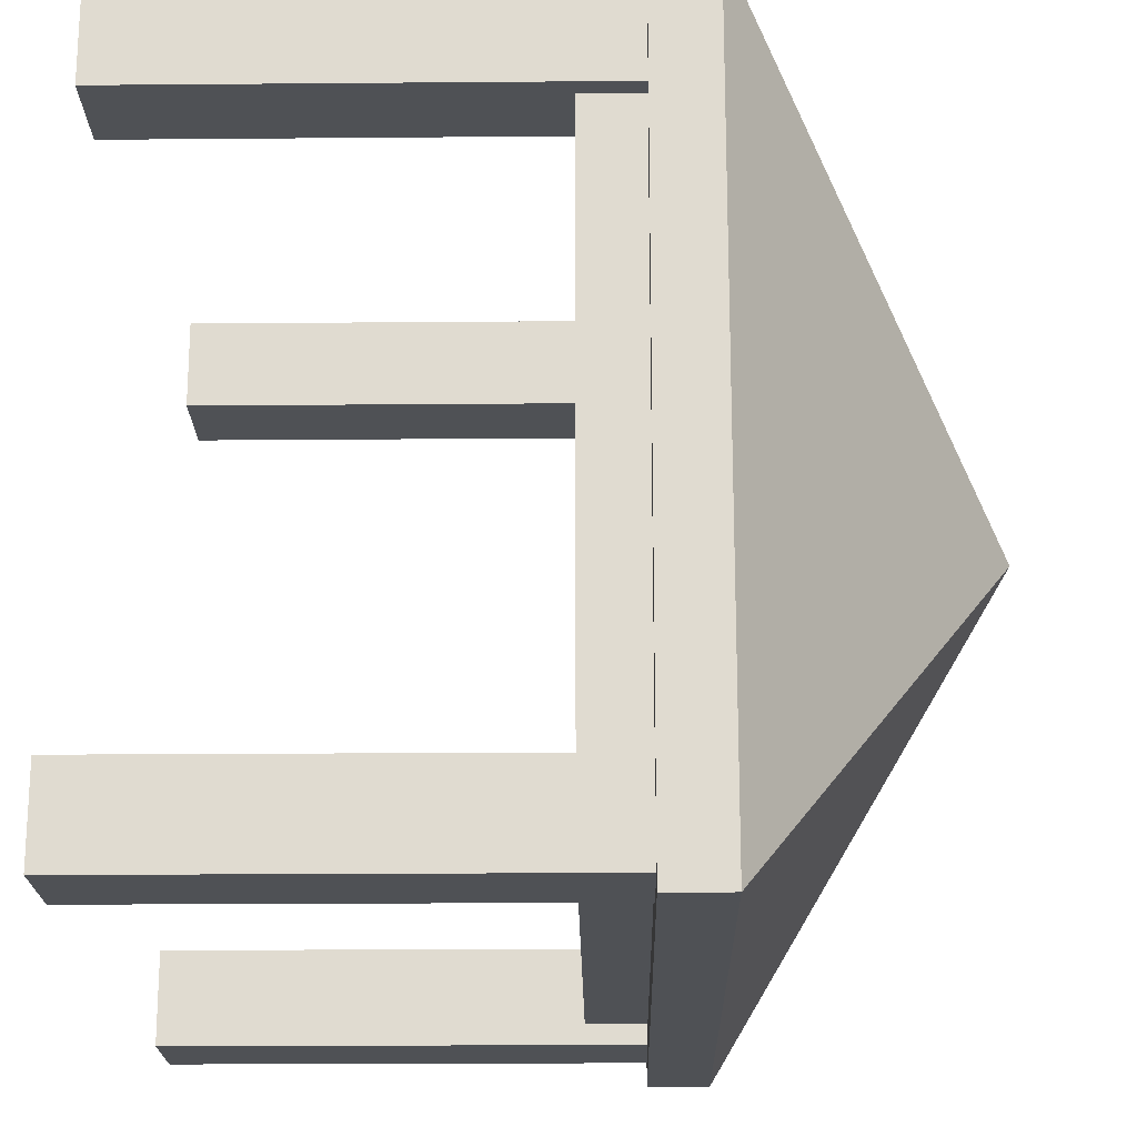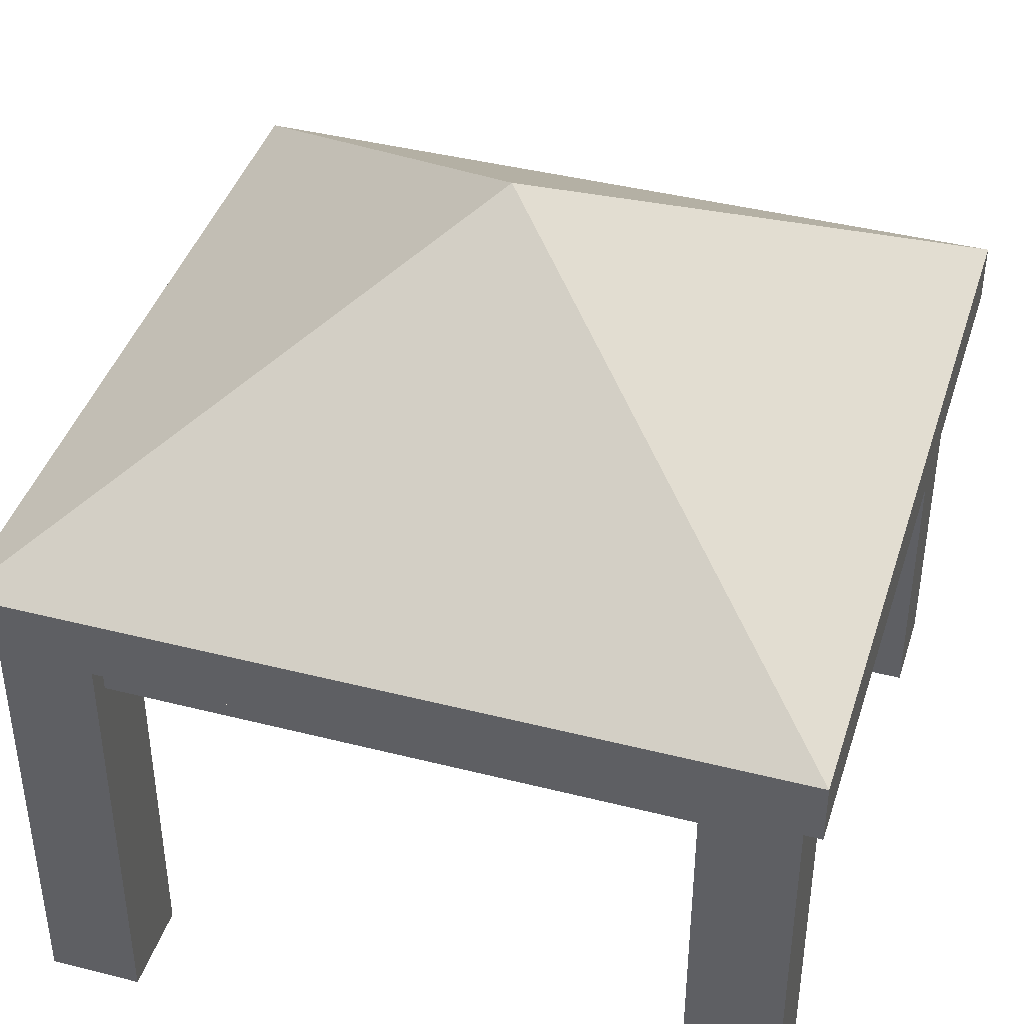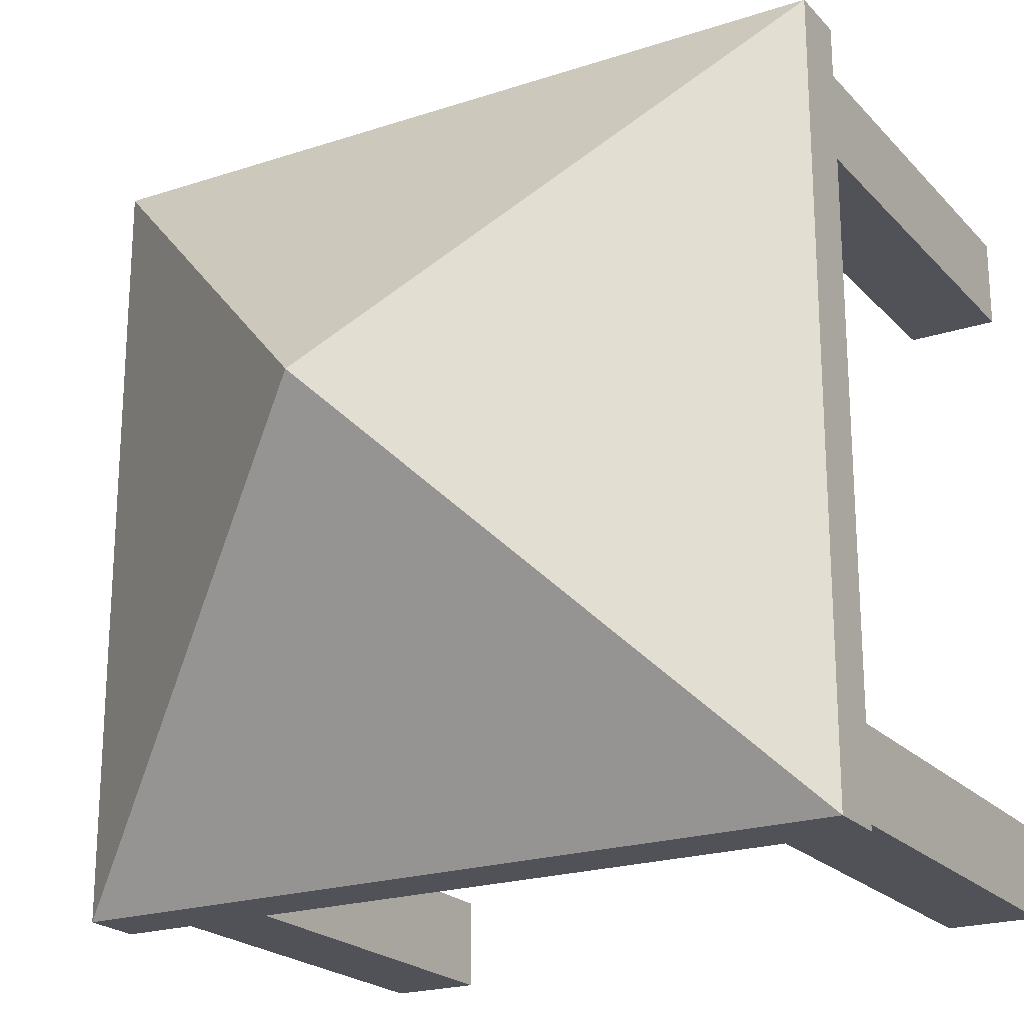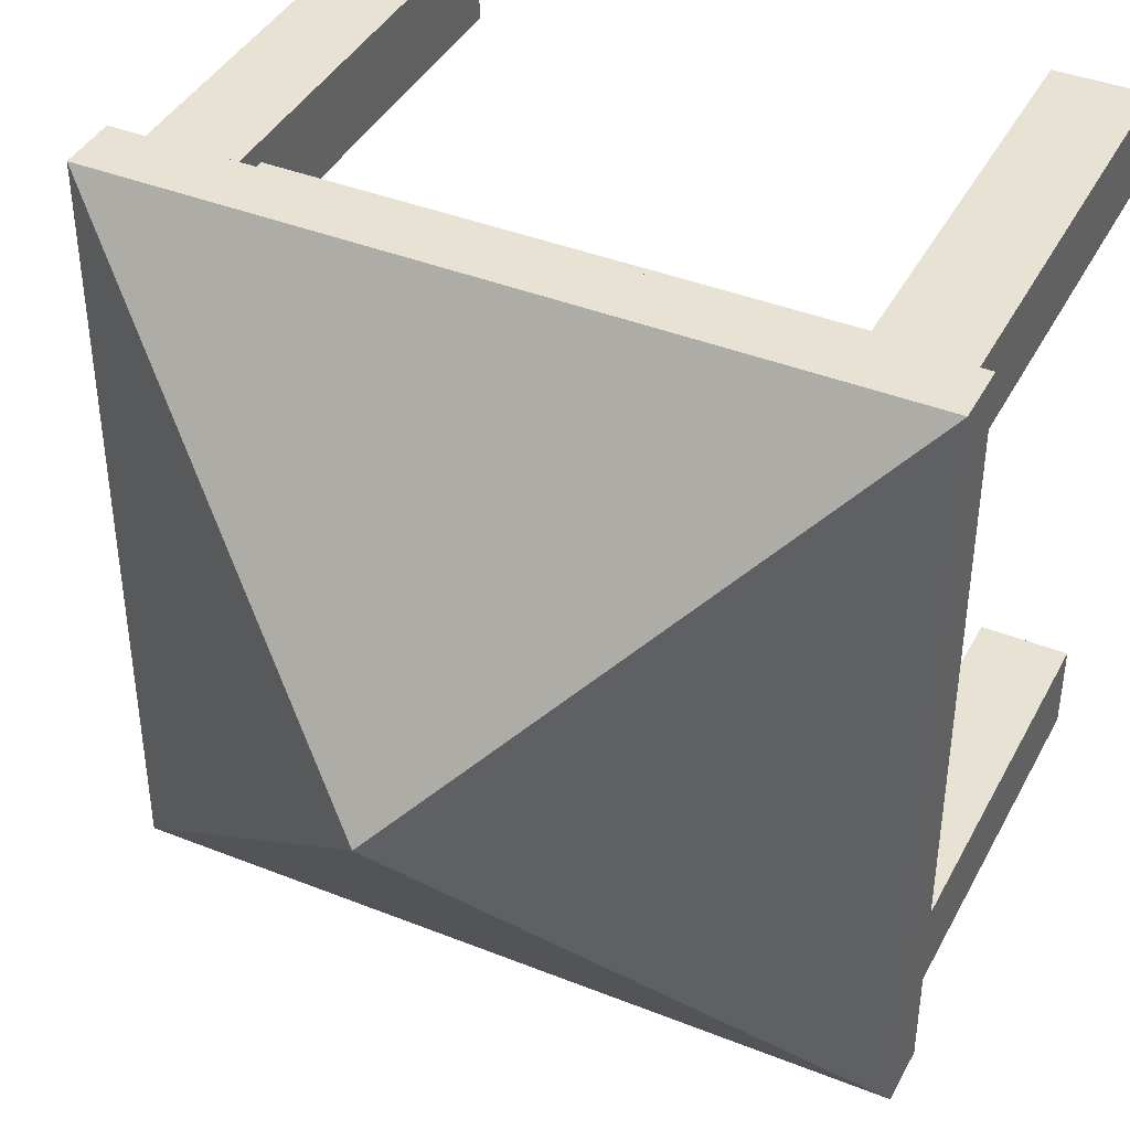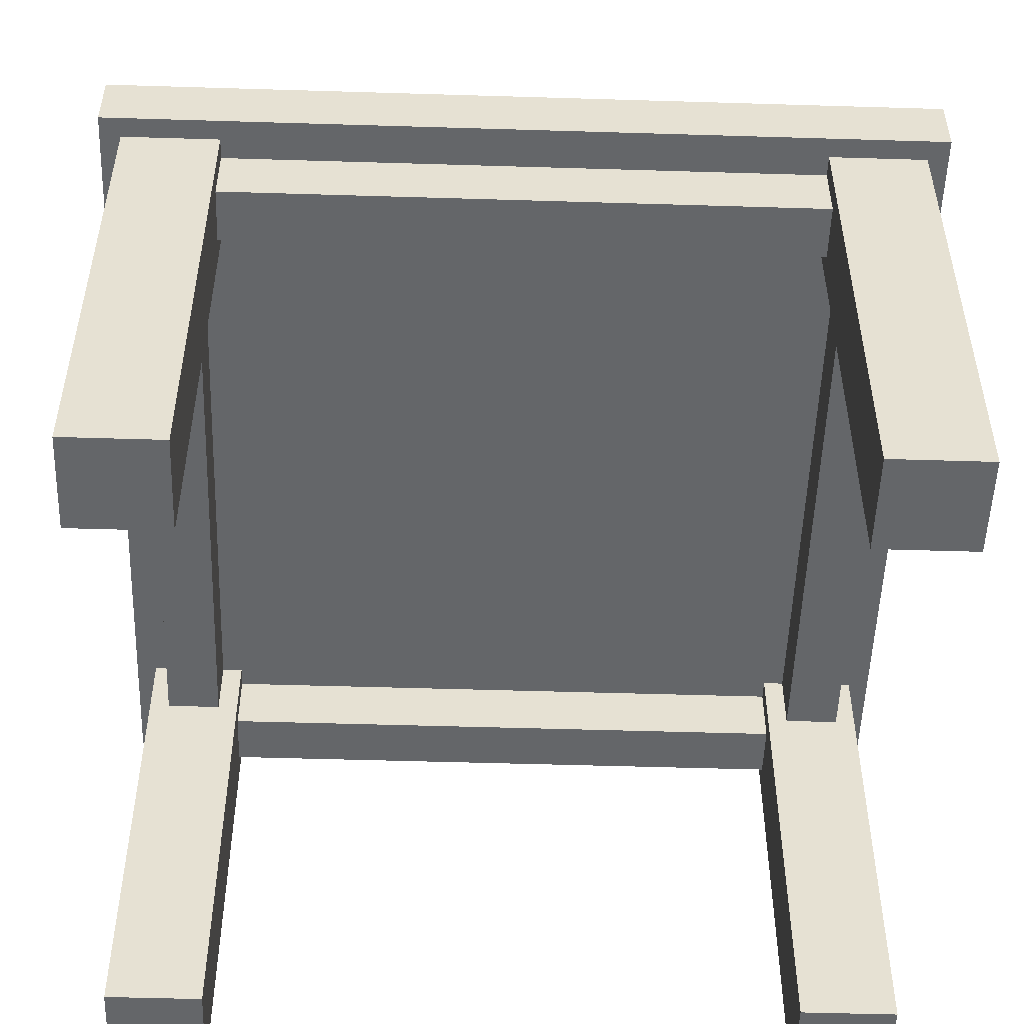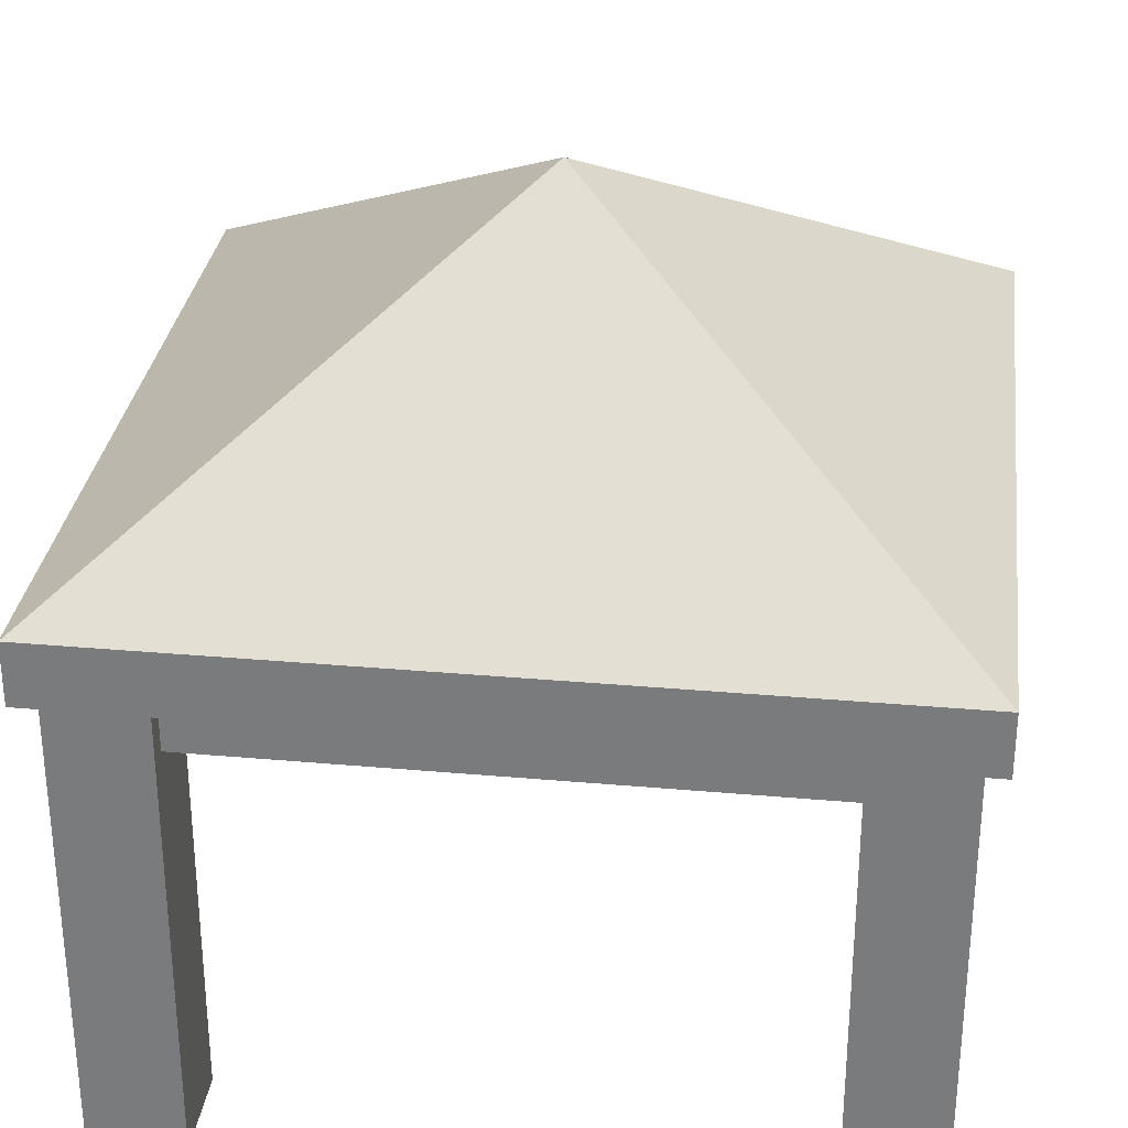
<metadata>
{"format":"obj","ext":"obj","renderer":"f3d","projection":"perspective","resolution":1024,"background":"white","views":[{"elev":-20.1,"azim":90.9,"up":"+Z"},{"elev":41.6,"azim":17.1,"up":"+Y"},{"elev":-21.6,"azim":-149.8,"up":"+Z"},{"elev":40.7,"azim":-154.1,"up":"+Z"},{"elev":-51.7,"azim":178.1,"up":"+Y"},{"elev":30.6,"azim":-172.7,"up":"+Y"}]}
</metadata>
<code>
o tent
v -0.1892 0.2652 0.1978
v -0.1892 0.3096 0.1978
v 0.1892 0.2652 0.1978
v 0.1892 0.3096 0.1978
v -0.1892 0.2652 0.2322
v -0.1892 0.3096 0.2322
v 0.1892 0.2652 0.2322
v 0.1892 0.3096 0.2322
v 0.1849 0 0.1849
v 0.1849 0.344 0.1849
v 0.2451 0 0.1849
v 0.2451 0.344 0.1849
v 0.1849 0 0.2451
v 0.1849 0.344 0.2451
v 0.2451 0 0.2451
v 0.2451 0.344 0.2451
v 0.1849 0 -0.2451
v 0.1849 0.344 -0.2451
v 0.2451 0 -0.2451
v 0.2451 0.344 -0.2451
v 0.1849 0 -0.1849
v 0.1849 0.344 -0.1849
v 0.2451 0 -0.1849
v 0.2451 0.344 -0.1849
v -0.2451 0 -0.2451
v -0.2451 0.344 -0.2451
v -0.1849 0 -0.2451
v -0.1849 0.344 -0.2451
v -0.2451 0 -0.1849
v -0.2451 0.344 -0.1849
v -0.1849 0 -0.1849
v -0.1849 0.344 -0.1849
v -0.2451 0 0.1849
v -0.2451 0.344 0.1849
v -0.1849 0 0.1849
v -0.1849 0.344 0.1849
v -0.2451 0 0.2451
v -0.2451 0.344 0.2451
v -0.1849 0 0.2451
v -0.1849 0.344 0.2451
v -0.1978 0.2652 -0.1892
v -0.1978 0.3096 -0.1892
v -0.1978 0.2652 0.1892
v -0.1978 0.3096 0.1892
v -0.2322 0.2652 -0.1892
v -0.2322 0.3096 -0.1892
v -0.2322 0.2652 0.1892
v -0.2322 0.3096 0.1892
v 0.1892 0.2652 -0.1978
v 0.1892 0.3096 -0.1978
v -0.1892 0.2652 -0.1978
v -0.1892 0.3096 -0.1978
v 0.1892 0.2652 -0.2322
v 0.1892 0.3096 -0.2322
v -0.1892 0.2652 -0.2322
v -0.1892 0.3096 -0.2322
v 0.1978 0.2652 0.1892
v 0.1978 0.3096 0.1892
v 0.1978 0.2652 -0.1892
v 0.1978 0.3096 -0.1892
v 0.2322 0.2652 0.1892
v 0.2322 0.3096 0.1892
v 0.2322 0.2652 -0.1892
v 0.2322 0.3096 -0.1892
v 0 0.516 0
v -0.258 0.344 0.258
v -0.258 0.344 -0.258
v 0.258 0.344 0.258
v 0.258 0.344 -0.258
v -0.258 0.304 0.258
v -0.258 0.304 -0.258
v 0.258 0.304 0.258
v 0.258 0.304 -0.258
f 1 2 4 3
f 7 8 6 5
f 1 3 7 5
f 9 10 12 11
f 11 12 16 15
f 15 16 14 13
f 13 14 10 9
f 16 12 10 14
f 9 11 15 13
f 17 18 20 19
f 19 20 24 23
f 23 24 22 21
f 21 22 18 17
f 24 20 18 22
f 17 19 23 21
f 25 26 28 27
f 27 28 32 31
f 31 32 30 29
f 29 30 26 25
f 32 28 26 30
f 25 27 31 29
f 33 34 36 35
f 35 36 40 39
f 39 40 38 37
f 37 38 34 33
f 40 36 34 38
f 33 35 39 37
f 41 42 44 43
f 47 48 46 45
f 41 43 47 45
f 49 50 52 51
f 55 56 54 53
f 49 51 55 53
f 57 58 60 59
f 63 64 62 61
f 57 59 63 61
f 65 69 67
f 65 68 69
f 65 66 68
f 65 67 66
f 66 67 71 70
f 68 66 70 72
f 67 69 73 71
f 69 68 72 73
f 70 71 73 72

</code>
